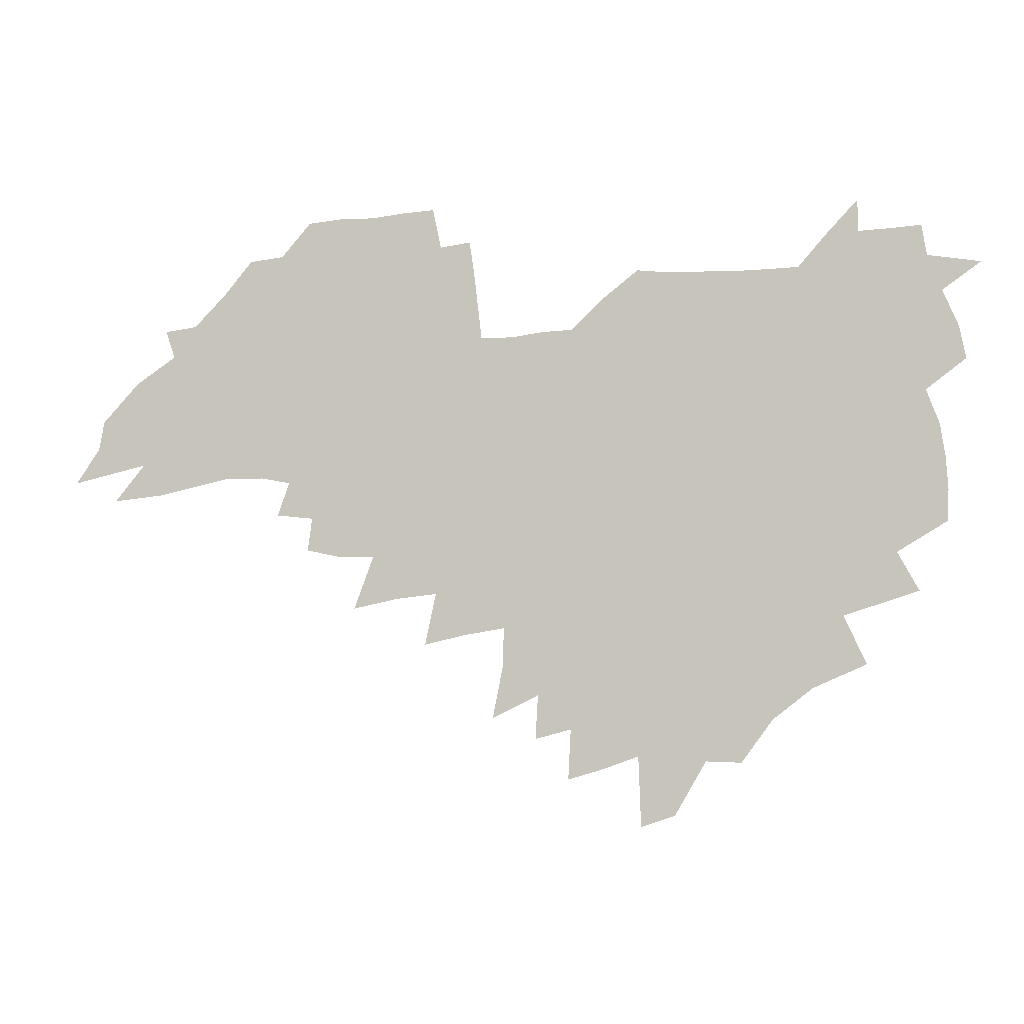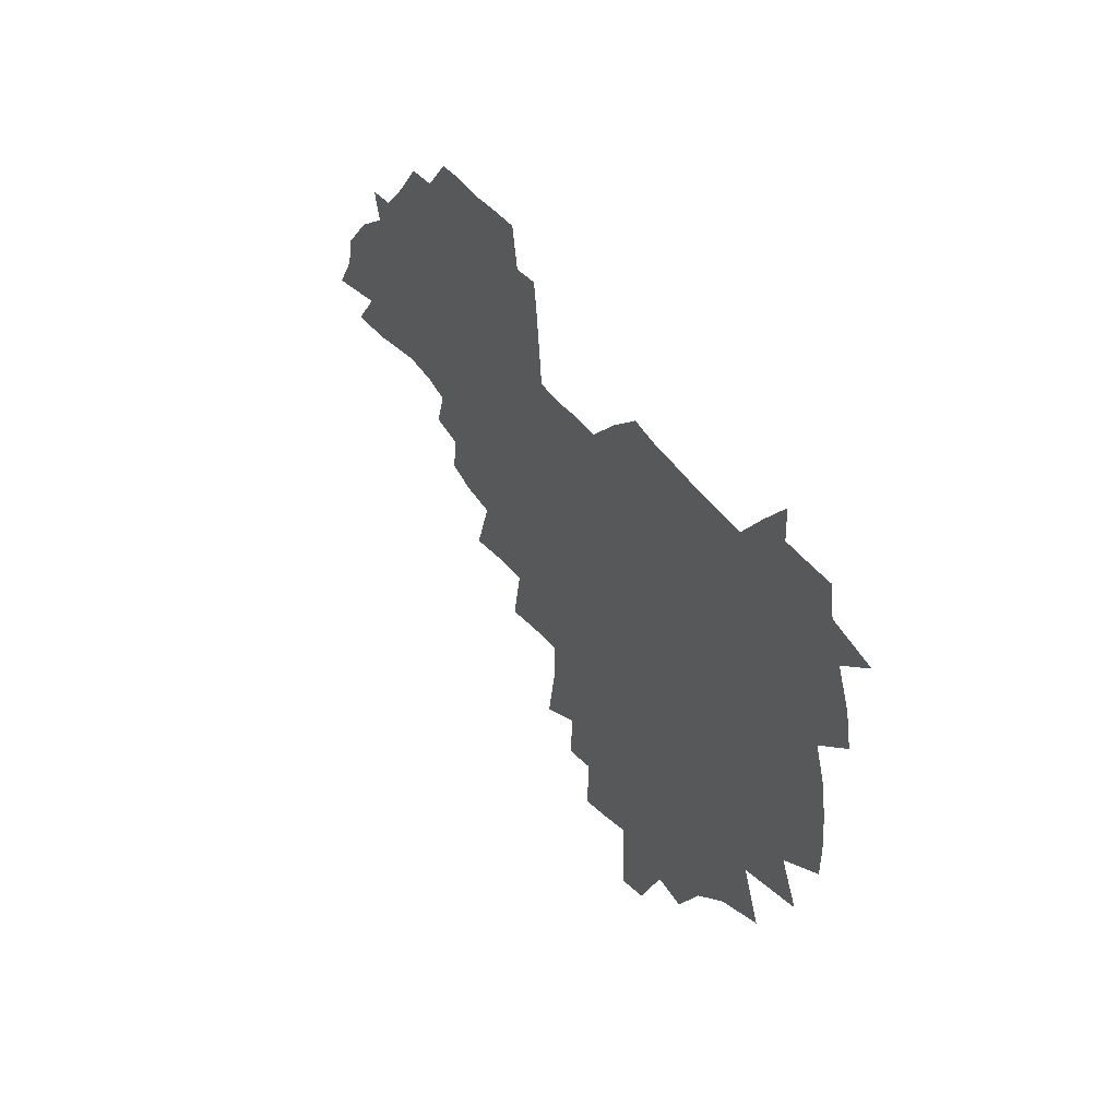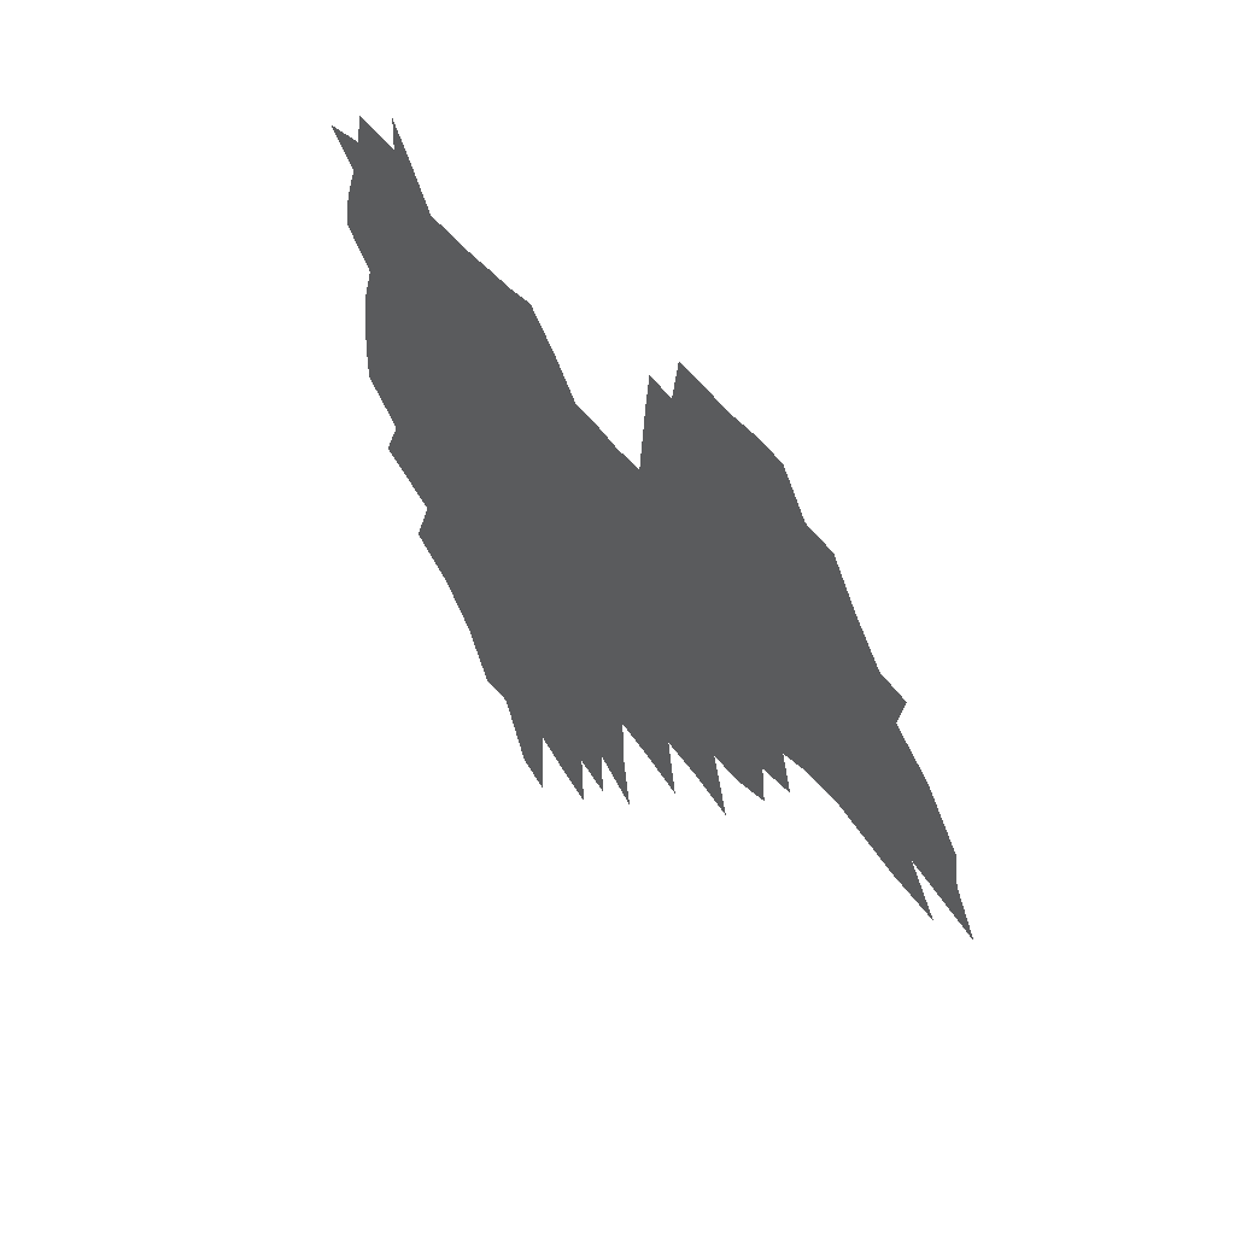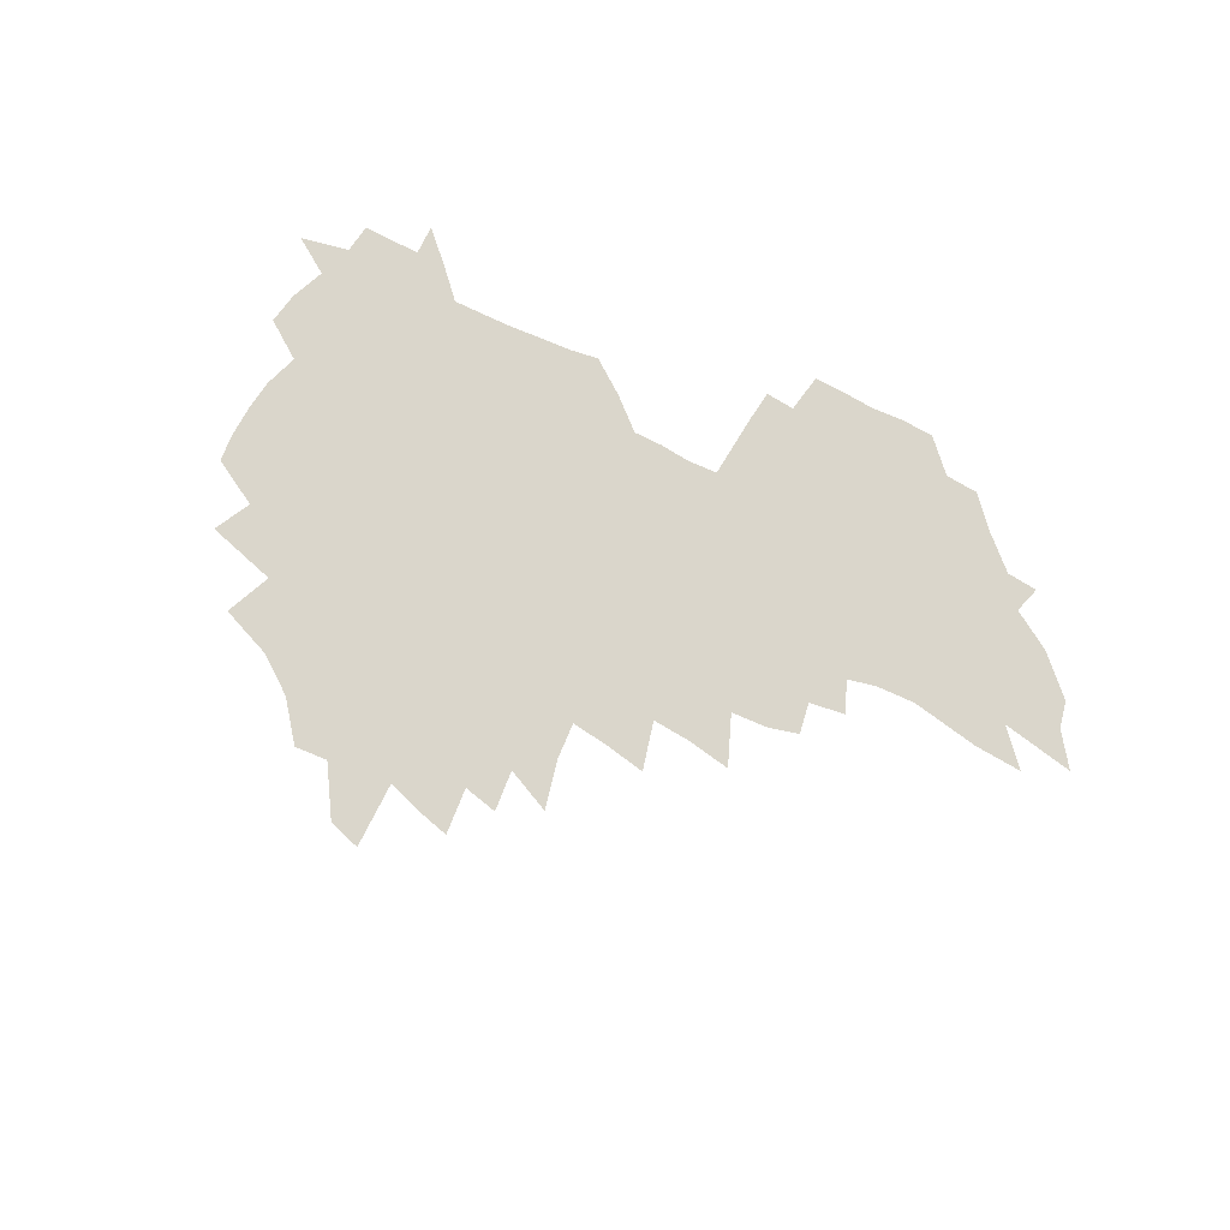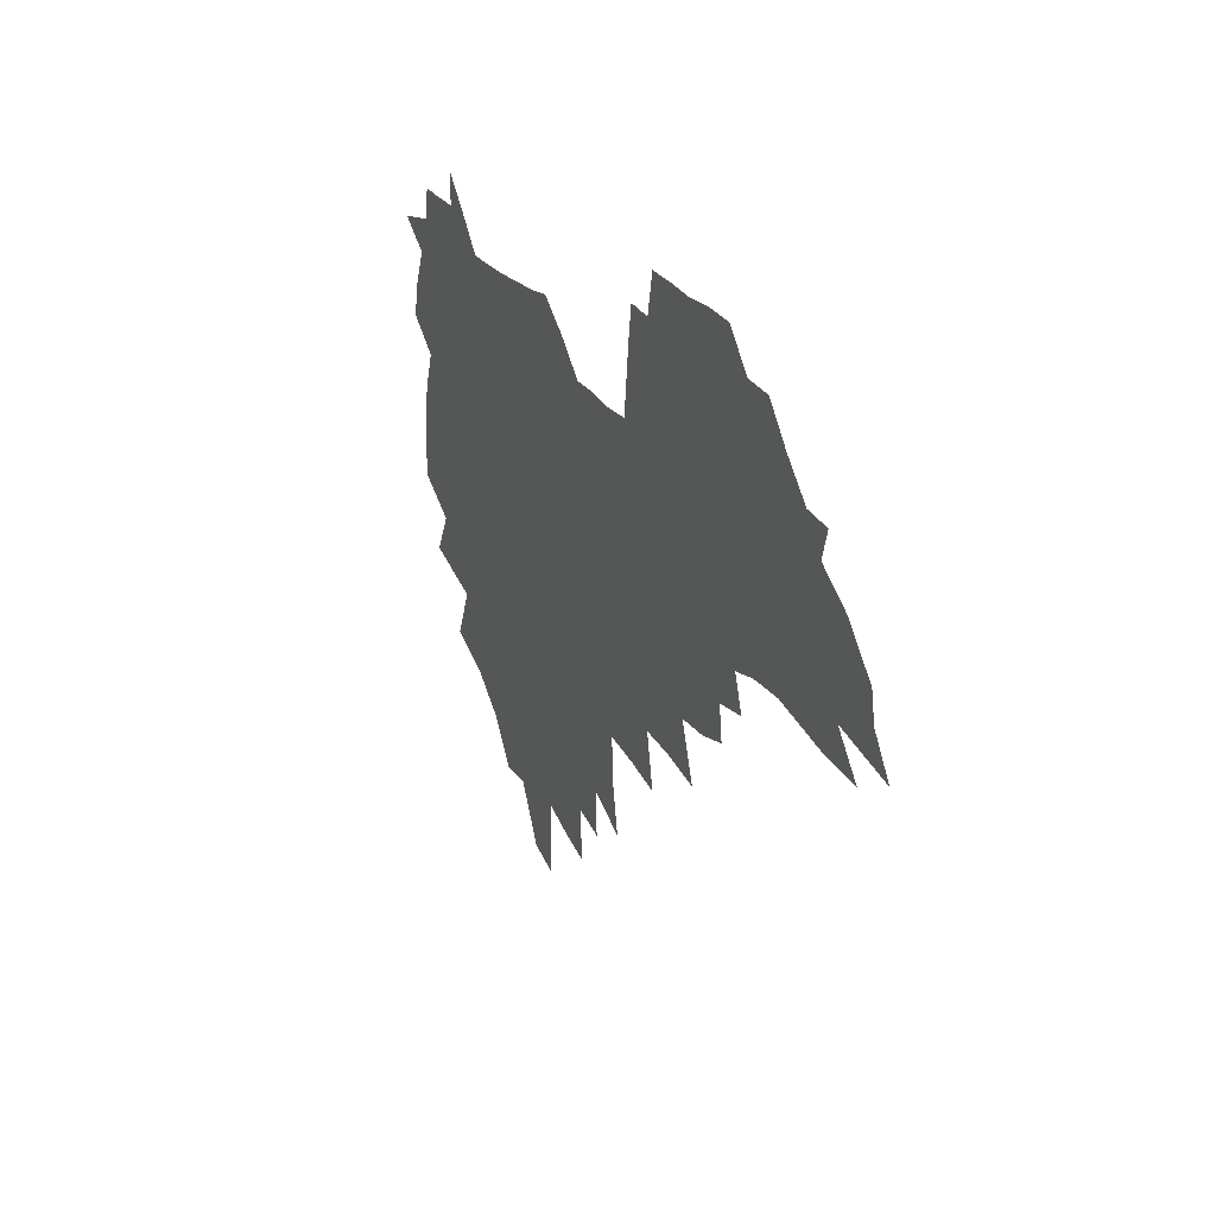
<metadata>
{"format":"obj","ext":"obj","renderer":"f3d","projection":"perspective","resolution":1024,"background":"white","views":[{"elev":-5.3,"azim":-168.6,"up":"+Y"},{"elev":39.9,"azim":-119.1,"up":"+Y"},{"elev":41.6,"azim":57.0,"up":"+Y"},{"elev":73.8,"azim":24.4,"up":"+Z"},{"elev":22.1,"azim":65.4,"up":"+Y"}]}
</metadata>
<code>
v 205.4 265.7 0
v 212.6 222.3 0
v 215.7 237.2 0
v 222.7 253.4 0
v 229.1 269.5 0
v 231.3 283.3 0
v 222.2 149.8 0
v 221.5 164 0
v 222.5 178.5 0
v 224.8 193.2 0
v 230.6 208.8 0
v 234 223.7 0
v 235.5 238.4 0
v 239 253.5 0
v 242.9 268.6 0
v 245 282.4 0
v 234.9 119.1 0
v 244.4 136.4 0
v 247.9 151.4 0
v 248.2 165.5 0
v 246.1 179.7 0
v 246.4 194.2 0
v 247.6 208.7 0
v 251.9 224 0
v 252.1 238.4 0
v 253.7 252.9 0
v 255.9 267.2 0
v 259.3 281.8 0
v 259.5 296.1 0
v 258.3 86.77 0
v 268.3 108.4 0
v 269.1 123.6 0
v 275.3 139.9 0
v 278.2 153.9 0
v 273.6 167 0
v 268.6 180.7 0
v 264.4 194.8 0
v 266.8 209.3 0
v 268.7 223.9 0
v 269 238.2 0
v 270.4 252.7 0
v 272.2 267.1 0
v 273.5 281.2 0
v 282.3 76.26 0
v 288.6 96.41 0
v 289.3 111.3 0
v 290.6 126.4 0
v 293.2 141.4 0
v 292.5 154.7 0
v 294.1 168.2 0
v 289.5 181.6 0
v 285.9 195.5 0
v 285.1 209.5 0
v 283.5 223.7 0
v 284.6 237.9 0
v 285 252.2 0
v 286.4 266.4 0
v 300.1 62.37 0
v 304 82.61 0
v 303.9 97.07 0
v 305.5 112.8 0
v 306.8 127.7 0
v 308.8 142.5 0
v 307.8 155.4 0
v 309.5 169.1 0
v 309.1 182 0
v 305.1 195.7 0
v 304.3 209.4 0
v 302.8 223.4 0
v 301.3 237.6 0
v 301.6 251.8 0
v 301.6 266 0
v 314.2 43.21 0
v 317.7 66.6 0
v 318.8 83.3 0
v 319.5 98.59 0
v 320.3 113.6 0
v 321.4 128.4 0
v 323.6 143.8 0
v 324.4 157.1 0
v 323.4 169.6 0
v 323 182.7 0
v 322.6 195.8 0
v 321 209.4 0
v 321 222.9 0
v 318.8 237.1 0
v 317.6 251.4 0
v 317 265.6 0
v 330.1 43.71 0
v 332.8 68.1 0
v 333.6 84.6 0
v 333.9 99.34 0
v 335.6 115.8 0
v 335.8 129.5 0
v 336.3 143 0
v 336.6 156.7 0
v 337.7 170.5 0
v 337.1 183.1 0
v 336.5 196 0
v 335.2 209.6 0
v 334.6 223.2 0
v 334 237 0
v 333.3 250.9 0
v 331.3 266.1 0
v 344.2 19.42 0
v 345.9 47.55 0
v 346.8 67.22 0
v 347.5 84.81 0
v 347.9 99.3 0
v 348.7 115.5 0
v 349 128.4 0
v 349.5 143.1 0
v 349.9 157.3 0
v 350 170.8 0
v 349.9 183.3 0
v 349.4 196.4 0
v 348.8 209.8 0
v 347.9 223.5 0
v 348.1 237.1 0
v 347.2 251 0
v 345.7 266.3 0
v 359.5 14.25 0
v 360.6 45.81 0
v 361.3 62.95 0
v 361.4 82.75 0
v 361.7 98.95 0
v 362 114.1 0
v 362.4 128.5 0
v 362.7 142.5 0
v 362.9 156.3 0
v 363 169.9 0
v 362.8 183.3 0
v 362.6 196.7 0
v 362.3 210.1 0
v 362.1 223.7 0
v 361.5 237.8 0
v 360.6 252.1 0
v 359.8 267.8 0
v 361 286 0
v 376.6 39.99 0
v 376 61.23 0
v 375.3 82.32 0
v 375.7 97 0
v 375.9 112 0
v 375.9 127.3 0
v 376.6 141 0
v 376.6 155.2 0
v 376.1 170 0
v 376.1 183.3 0
v 376 196.7 0
v 375.8 210.4 0
v 375.6 224.2 0
v 375.9 239.8 0
v 375.7 255.3 0
v 392.6 35.27 0
v 391.4 57.81 0
v 390.2 78.35 0
v 390.1 94.76 0
v 390.1 110.5 0
v 390.3 125.2 0
v 391.1 139.2 0
v 390.9 153.6 0
v 389.4 169.8 0
v 389.3 183.3 0
v 389.4 196.7 0
v 389.4 210.4 0
v 389.5 224.5 0
v 390.5 241.3 0
v 407.7 53.5 0
v 406.5 73.31 0
v 405 92.41 0
v 405.9 107.3 0
v 405.9 122.6 0
v 406.3 137.3 0
v 405.5 152.7 0
v 404.7 167.8 0
v 403.7 182.5 0
v 403.1 196.7 0
v 403.1 210.4 0
v 403.3 224 0
v 404.6 240.7 0
v 427.5 62.82 0
v 422.9 86.58 0
v 422.4 103.9 0
v 423.8 118.7 0
v 421.4 136.6 0
v 420.8 151.5 0
v 419 167.5 0
v 418 182.1 0
v 417 196.7 0
v 416.9 210.4 0
v 417.3 224.2 0
v 418.5 238.7 0
v 441.1 100.9 0
v 438.7 119.9 0
v 437.7 135.2 0
v 435.7 151.2 0
v 433.5 167.6 0
v 432.6 181.7 0
v 430.6 196.9 0
v 431.5 210.4 0
v 431.2 224 0
v 433 238.8 0
v 434.7 253.5 0
v 436.7 270.4 0
v 438.8 284.2 0
v 459.5 96.65 0
v 454.5 120 0
v 452.7 136.1 0
v 450.4 152.2 0
v 448.2 167.7 0
v 446.9 182.1 0
v 445.3 196.6 0
v 445.9 210.2 0
v 445.1 223.9 0
v 446.7 238 0
v 448.3 252.4 0
v 450.7 267.9 0
v 452.6 282.4 0
v 456.4 300.5 0
v 472.9 117.9 0
v 468.1 137.2 0
v 465.4 153 0
v 462.2 169.1 0
v 461 183 0
v 460.8 196.7 0
v 459.5 210.6 0
v 457.9 223.7 0
v 461.9 238.6 0
v 463.9 253.1 0
v 464.6 266.9 0
v 466.9 281.7 0
v 471 299.6 0
v 493.3 113.6 0
v 484.5 137.6 0
v 480.7 154 0
v 478.8 168.6 0
v 476.2 183.3 0
v 475.9 197.1 0
v 475.6 210.8 0
v 475.6 224.6 0
v 477.5 238.8 0
v 478.1 252.6 0
v 480.3 267.2 0
v 482.6 282.1 0
v 485.5 297.9 0
v 501.5 137.9 0
v 496.7 154.9 0
v 493.3 170 0
v 491.3 183.9 0
v 490.7 197.4 0
v 491 211 0
v 491.1 224.7 0
v 492.2 238.6 0
v 493.6 252.6 0
v 496.9 267.6 0
v 497.7 281.6 0
v 501.6 298.1 0
v 516.2 141.1 0
v 514.2 156 0
v 509.3 171.1 0
v 507.4 184.6 0
v 503.9 198.4 0
v 504.3 211.1 0
v 506.9 224.9 0
v 506.9 238.4 0
v 508.5 252.1 0
v 512.2 267.1 0
v 511.7 280.7 0
v 516.5 296.7 0
v 531 157.8 0
v 525.5 172.9 0
v 523.1 185.7 0
v 522.5 198.5 0
v 520.4 211.6 0
v 521.4 224.7 0
v 520.7 238 0
v 522.6 251.4 0
v 525.8 266 0
v 530 281.1 0
v 538.9 175.5 0
v 537.5 186.9 0
v 536.7 199.2 0
v 535.3 211.9 0
v 535.1 224.6 0
v 539.3 238 0
v 538.8 251.2 0
v 541.6 265 0
v 545.5 279.4 0
v 557.1 175.5 0
v 553.7 187.6 0
v 551.6 199.6 0
v 550.9 211.8 0
v 552.3 224.3 0
v 555 237.2 0
v 555.9 250.3 0
v 558.5 263.8 0
v 589.5 168.3 0
v 571.3 187.3 0
v 568.7 199.4 0
v 567.9 211.3 0
v 569.3 223.5 0
v 568.8 236.2 0
v 573 249 0
v 611.8 166 0
v 597.8 182.9 0
v 589.7 197.4 0
v 585.1 210.5 0
v 584.1 222.6 0
v 583.4 234.6 0
v 587.5 247.1 0
v 631.7 175.1 0
v 620.7 191.3 0
v 618.3 204.2 0
v 601.5 222.4 0
f 4 5 1
f 11 12 2
f 2 12 3
f 12 13 3
f 3 13 4
f 13 14 4
f 4 14 5
f 14 15 5
f 5 15 6
f 15 16 6
f 18 19 7
f 7 19 8
f 19 20 8
f 8 20 9
f 20 21 9
f 9 21 10
f 21 22 10
f 10 22 11
f 22 23 11
f 11 23 12
f 23 24 12
f 12 24 13
f 24 25 13
f 13 25 14
f 25 26 14
f 14 26 15
f 26 27 15
f 15 27 16
f 27 28 16
f 31 32 17
f 17 32 18
f 32 33 18
f 18 33 19
f 33 34 19
f 19 34 20
f 34 35 20
f 20 35 21
f 35 36 21
f 21 36 22
f 36 37 22
f 22 37 23
f 37 38 23
f 23 38 24
f 38 39 24
f 24 39 25
f 39 40 25
f 25 40 26
f 40 41 26
f 26 41 27
f 41 42 27
f 27 42 28
f 42 43 28
f 28 43 29
f 44 45 30
f 30 45 31
f 45 46 31
f 31 46 32
f 46 47 32
f 32 47 33
f 47 48 33
f 33 48 34
f 48 49 34
f 34 49 35
f 49 50 35
f 35 50 36
f 50 51 36
f 36 51 37
f 51 52 37
f 37 52 38
f 52 53 38
f 38 53 39
f 53 54 39
f 39 54 40
f 54 55 40
f 40 55 41
f 55 56 41
f 41 56 42
f 56 57 42
f 42 57 43
f 58 59 44
f 44 59 45
f 59 60 45
f 45 60 46
f 60 61 46
f 46 61 47
f 61 62 47
f 47 62 48
f 62 63 48
f 48 63 49
f 63 64 49
f 49 64 50
f 64 65 50
f 50 65 51
f 65 66 51
f 51 66 52
f 66 67 52
f 52 67 53
f 67 68 53
f 53 68 54
f 68 69 54
f 54 69 55
f 69 70 55
f 55 70 56
f 70 71 56
f 56 71 57
f 71 72 57
f 73 74 58
f 58 74 59
f 74 75 59
f 59 75 60
f 75 76 60
f 60 76 61
f 76 77 61
f 61 77 62
f 77 78 62
f 62 78 63
f 78 79 63
f 63 79 64
f 79 80 64
f 64 80 65
f 80 81 65
f 65 81 66
f 81 82 66
f 66 82 67
f 82 83 67
f 67 83 68
f 83 84 68
f 68 84 69
f 84 85 69
f 69 85 70
f 85 86 70
f 70 86 71
f 86 87 71
f 71 87 72
f 87 88 72
f 73 89 74
f 89 90 74
f 74 90 75
f 90 91 75
f 75 91 76
f 91 92 76
f 76 92 77
f 92 93 77
f 77 93 78
f 93 94 78
f 78 94 79
f 94 95 79
f 79 95 80
f 95 96 80
f 80 96 81
f 96 97 81
f 81 97 82
f 97 98 82
f 82 98 83
f 98 99 83
f 83 99 84
f 99 100 84
f 84 100 85
f 100 101 85
f 85 101 86
f 101 102 86
f 86 102 87
f 102 103 87
f 87 103 88
f 103 104 88
f 105 106 89
f 89 106 90
f 106 107 90
f 90 107 91
f 107 108 91
f 91 108 92
f 108 109 92
f 92 109 93
f 109 110 93
f 93 110 94
f 110 111 94
f 94 111 95
f 111 112 95
f 95 112 96
f 112 113 96
f 96 113 97
f 113 114 97
f 97 114 98
f 114 115 98
f 98 115 99
f 115 116 99
f 99 116 100
f 116 117 100
f 100 117 101
f 117 118 101
f 101 118 102
f 118 119 102
f 102 119 103
f 119 120 103
f 103 120 104
f 120 121 104
f 105 122 106
f 122 123 106
f 106 123 107
f 123 124 107
f 107 124 108
f 124 125 108
f 108 125 109
f 125 126 109
f 109 126 110
f 126 127 110
f 110 127 111
f 127 128 111
f 111 128 112
f 128 129 112
f 112 129 113
f 129 130 113
f 113 130 114
f 130 131 114
f 114 131 115
f 131 132 115
f 115 132 116
f 132 133 116
f 116 133 117
f 133 134 117
f 117 134 118
f 134 135 118
f 118 135 119
f 135 136 119
f 119 136 120
f 136 137 120
f 120 137 121
f 137 138 121
f 123 140 124
f 140 141 124
f 124 141 125
f 141 142 125
f 125 142 126
f 142 143 126
f 126 143 127
f 143 144 127
f 127 144 128
f 144 145 128
f 128 145 129
f 145 146 129
f 129 146 130
f 146 147 130
f 130 147 131
f 147 148 131
f 131 148 132
f 148 149 132
f 132 149 133
f 149 150 133
f 133 150 134
f 150 151 134
f 134 151 135
f 151 152 135
f 135 152 136
f 152 153 136
f 136 153 137
f 153 154 137
f 137 154 138
f 140 155 141
f 155 156 141
f 141 156 142
f 156 157 142
f 142 157 143
f 157 158 143
f 143 158 144
f 158 159 144
f 144 159 145
f 159 160 145
f 145 160 146
f 160 161 146
f 146 161 147
f 161 162 147
f 147 162 148
f 162 163 148
f 148 163 149
f 163 164 149
f 149 164 150
f 164 165 150
f 150 165 151
f 165 166 151
f 151 166 152
f 166 167 152
f 152 167 153
f 167 168 153
f 153 168 154
f 156 169 157
f 169 170 157
f 157 170 158
f 170 171 158
f 158 171 159
f 171 172 159
f 159 172 160
f 172 173 160
f 160 173 161
f 173 174 161
f 161 174 162
f 174 175 162
f 162 175 163
f 175 176 163
f 163 176 164
f 176 177 164
f 164 177 165
f 177 178 165
f 165 178 166
f 178 179 166
f 166 179 167
f 179 180 167
f 167 180 168
f 180 181 168
f 170 182 171
f 182 183 171
f 171 183 172
f 183 184 172
f 172 184 173
f 184 185 173
f 173 185 174
f 185 186 174
f 174 186 175
f 186 187 175
f 175 187 176
f 187 188 176
f 176 188 177
f 188 189 177
f 177 189 178
f 189 190 178
f 178 190 179
f 190 191 179
f 179 191 180
f 191 192 180
f 180 192 181
f 192 193 181
f 184 194 185
f 194 195 185
f 185 195 186
f 195 196 186
f 186 196 187
f 196 197 187
f 187 197 188
f 197 198 188
f 188 198 189
f 198 199 189
f 189 199 190
f 199 200 190
f 190 200 191
f 200 201 191
f 191 201 192
f 201 202 192
f 192 202 193
f 202 203 193
f 194 207 195
f 207 208 195
f 195 208 196
f 208 209 196
f 196 209 197
f 209 210 197
f 197 210 198
f 210 211 198
f 198 211 199
f 211 212 199
f 199 212 200
f 212 213 200
f 200 213 201
f 213 214 201
f 201 214 202
f 214 215 202
f 202 215 203
f 215 216 203
f 203 216 204
f 216 217 204
f 204 217 205
f 217 218 205
f 205 218 206
f 218 219 206
f 208 221 209
f 221 222 209
f 209 222 210
f 222 223 210
f 210 223 211
f 223 224 211
f 211 224 212
f 224 225 212
f 212 225 213
f 225 226 213
f 213 226 214
f 226 227 214
f 214 227 215
f 227 228 215
f 215 228 216
f 228 229 216
f 216 229 217
f 229 230 217
f 217 230 218
f 230 231 218
f 218 231 219
f 231 232 219
f 219 232 220
f 232 233 220
f 221 234 222
f 234 235 222
f 222 235 223
f 235 236 223
f 223 236 224
f 236 237 224
f 224 237 225
f 237 238 225
f 225 238 226
f 238 239 226
f 226 239 227
f 239 240 227
f 227 240 228
f 240 241 228
f 228 241 229
f 241 242 229
f 229 242 230
f 242 243 230
f 230 243 231
f 243 244 231
f 231 244 232
f 244 245 232
f 232 245 233
f 245 246 233
f 235 247 236
f 247 248 236
f 236 248 237
f 248 249 237
f 237 249 238
f 249 250 238
f 238 250 239
f 250 251 239
f 239 251 240
f 251 252 240
f 240 252 241
f 252 253 241
f 241 253 242
f 253 254 242
f 242 254 243
f 254 255 243
f 243 255 244
f 255 256 244
f 244 256 245
f 256 257 245
f 245 257 246
f 257 258 246
f 247 259 248
f 259 260 248
f 248 260 249
f 260 261 249
f 249 261 250
f 261 262 250
f 250 262 251
f 262 263 251
f 251 263 252
f 263 264 252
f 252 264 253
f 264 265 253
f 253 265 254
f 265 266 254
f 254 266 255
f 266 267 255
f 255 267 256
f 267 268 256
f 256 268 257
f 268 269 257
f 257 269 258
f 269 270 258
f 260 271 261
f 271 272 261
f 261 272 262
f 272 273 262
f 262 273 263
f 273 274 263
f 263 274 264
f 274 275 264
f 264 275 265
f 275 276 265
f 265 276 266
f 276 277 266
f 266 277 267
f 277 278 267
f 267 278 268
f 278 279 268
f 268 279 269
f 279 280 269
f 269 280 270
f 272 281 273
f 281 282 273
f 273 282 274
f 282 283 274
f 274 283 275
f 283 284 275
f 275 284 276
f 284 285 276
f 276 285 277
f 285 286 277
f 277 286 278
f 286 287 278
f 278 287 279
f 287 288 279
f 279 288 280
f 288 289 280
f 281 290 282
f 290 291 282
f 282 291 283
f 291 292 283
f 283 292 284
f 292 293 284
f 284 293 285
f 293 294 285
f 285 294 286
f 294 295 286
f 286 295 287
f 295 296 287
f 287 296 288
f 296 297 288
f 288 297 289
f 290 298 291
f 298 299 291
f 291 299 292
f 299 300 292
f 292 300 293
f 300 301 293
f 293 301 294
f 301 302 294
f 294 302 295
f 302 303 295
f 295 303 296
f 303 304 296
f 296 304 297
f 298 305 299
f 305 306 299
f 299 306 300
f 306 307 300
f 300 307 301
f 307 308 301
f 301 308 302
f 308 309 302
f 302 309 303
f 309 310 303
f 303 310 304
f 310 311 304
f 306 312 307
f 312 313 307
f 307 313 308
f 313 314 308
f 308 314 309
f 314 315 309
f 309 315 310

</code>
